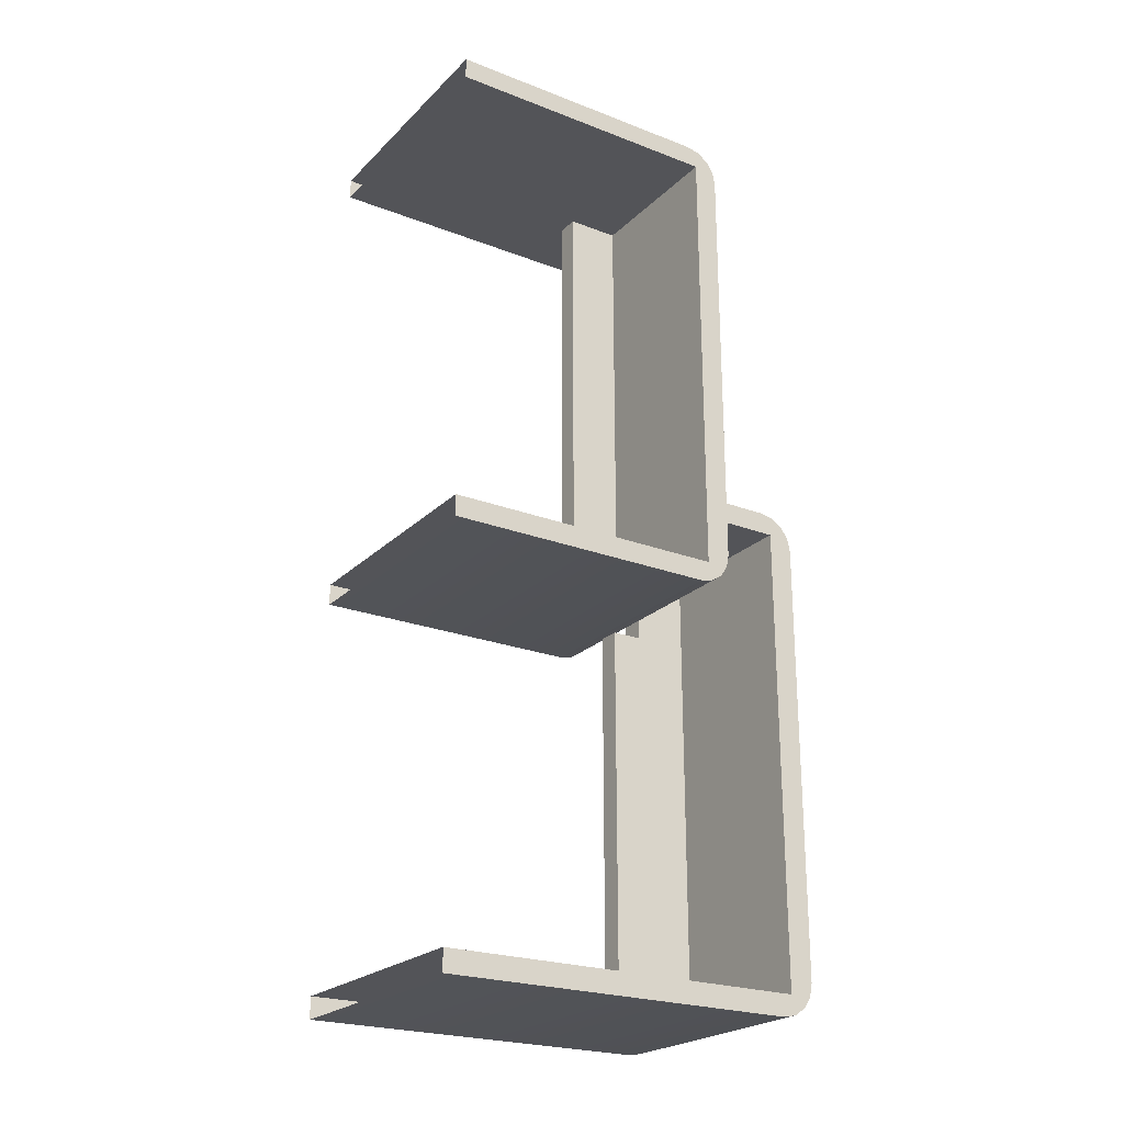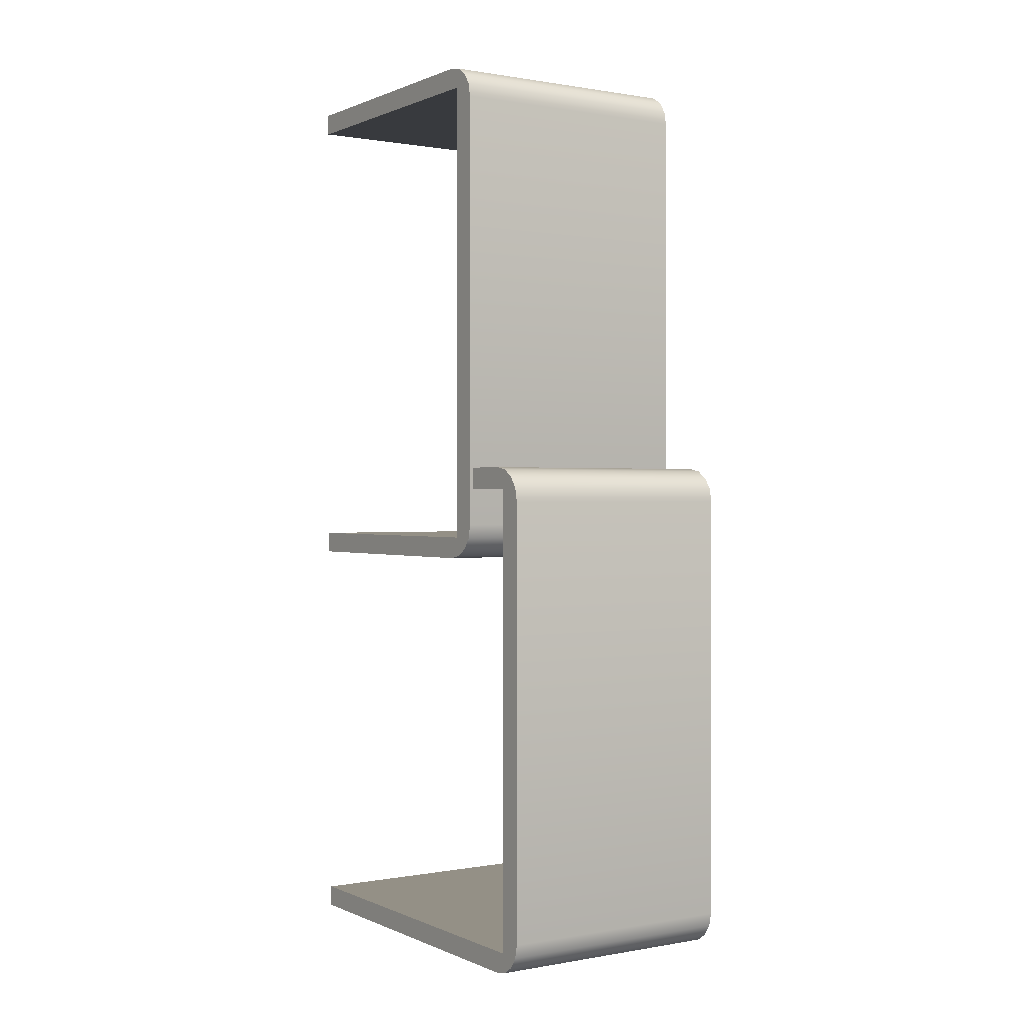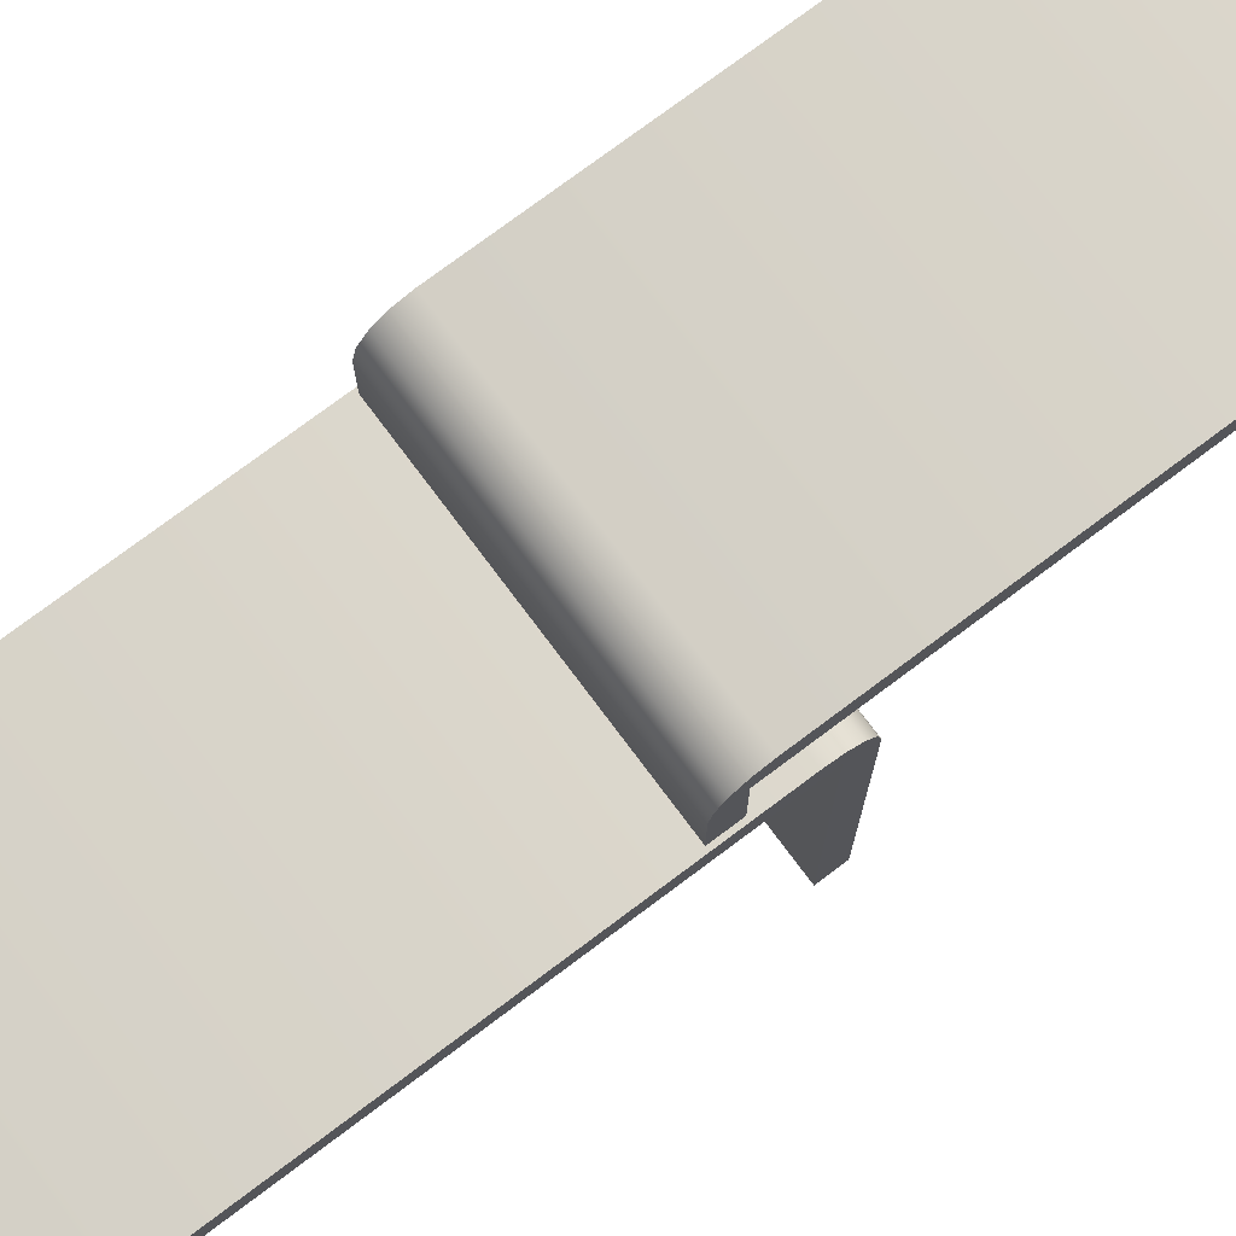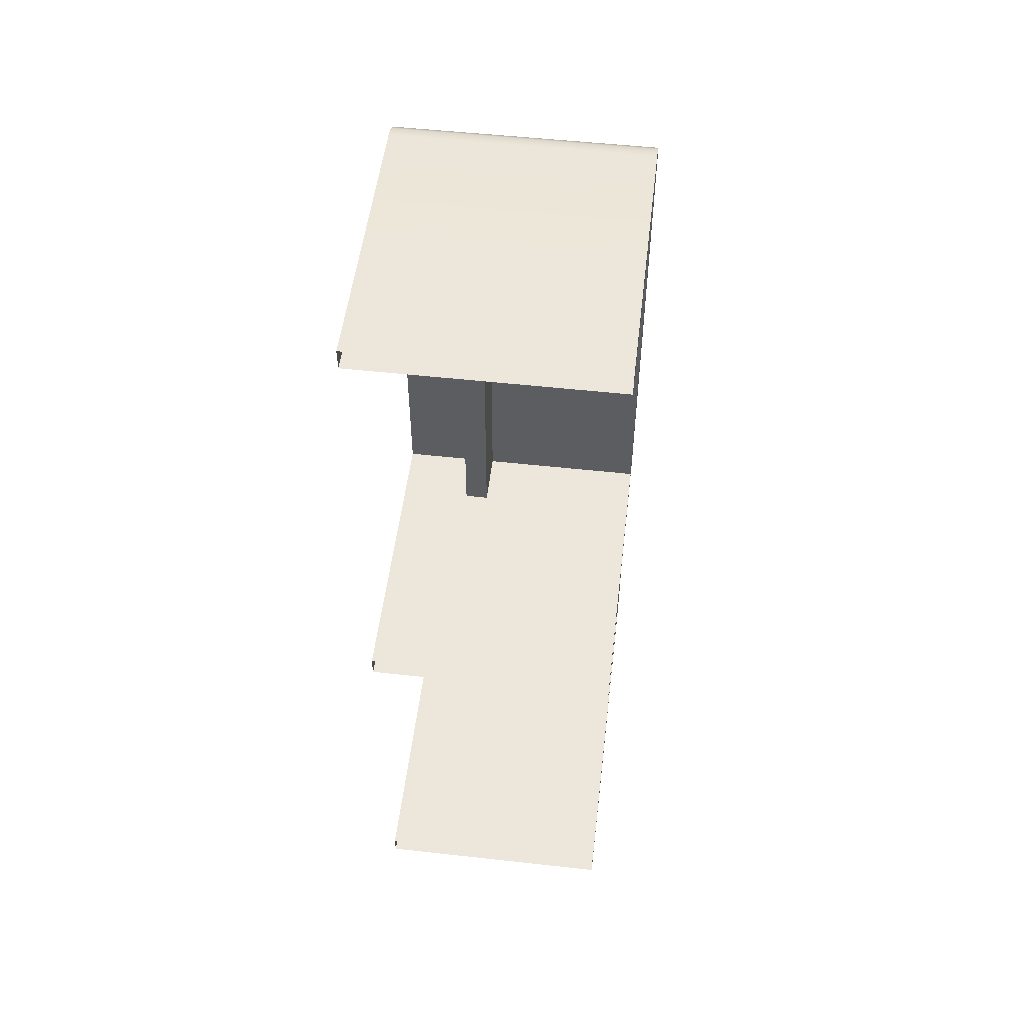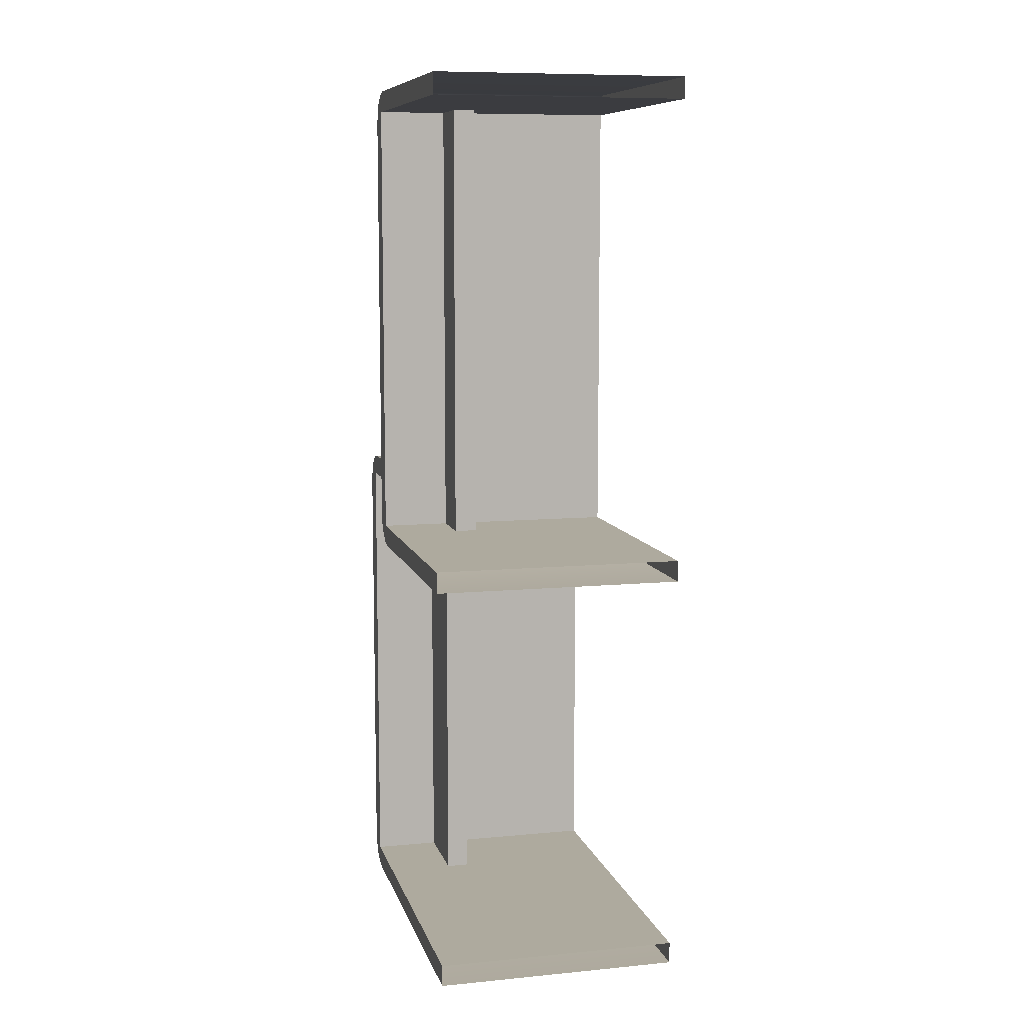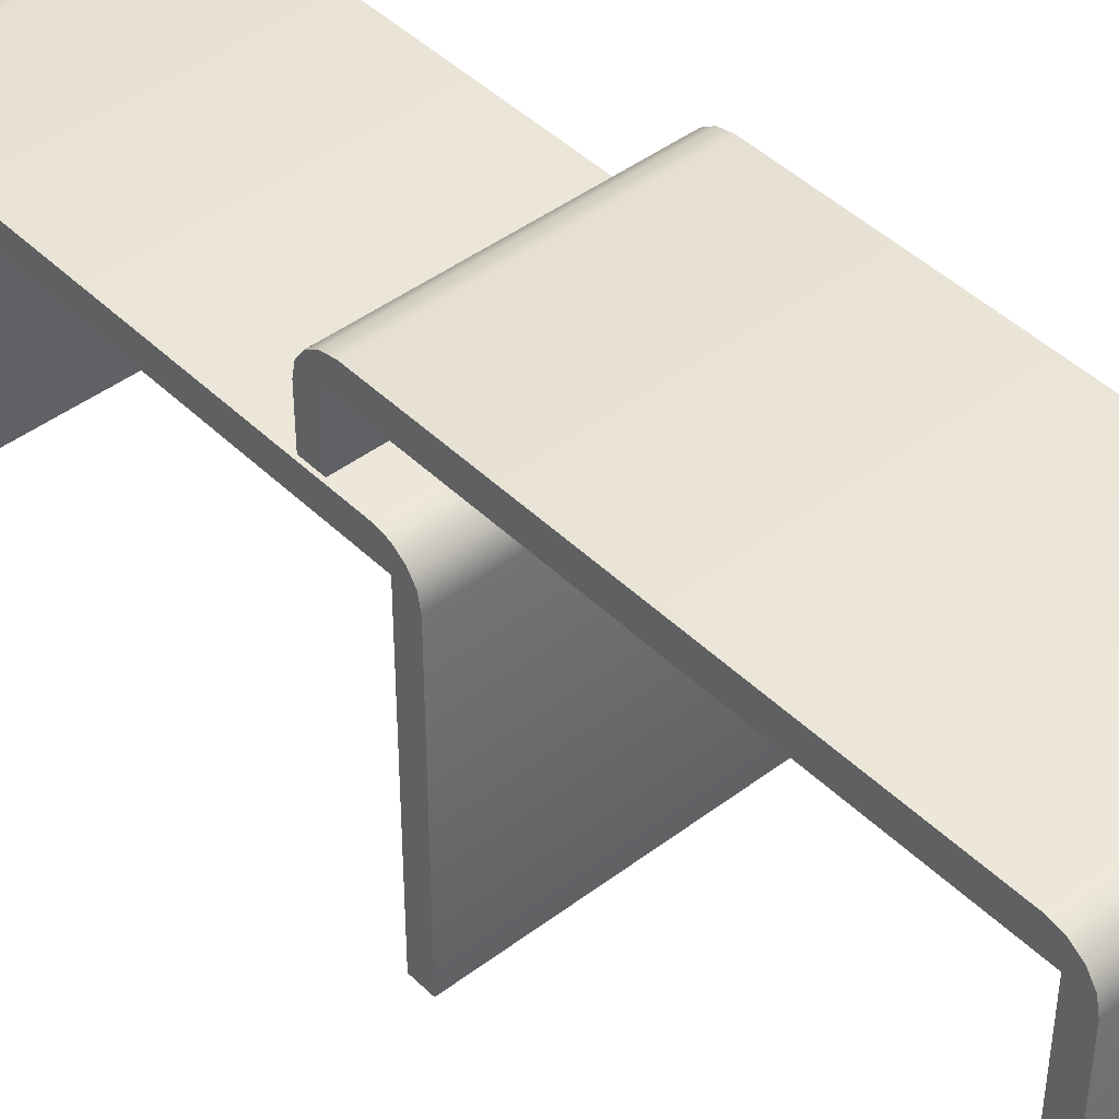
<metadata>
{"format":"obj","ext":"obj","renderer":"f3d","projection":"perspective","resolution":1024,"background":"white","views":[{"elev":-23.5,"azim":57.2,"up":"+Z"},{"elev":0.5,"azim":146.7,"up":"+Z"},{"elev":76.1,"azim":53.2,"up":"+Y"},{"elev":52.6,"azim":6.8,"up":"+Z"},{"elev":9.2,"azim":-14.1,"up":"+Z"},{"elev":44.2,"azim":138.5,"up":"+Y"}]}
</metadata>
<code>
v  0.2882 0.8364 -4.202
v  0.2882 0 -4.202
v  -0.2884 0 -4.202
v  -0.2884 0.8364 -4.202
v  -0.2884 0.8679 -4.195
v  0.2882 0.8679 -4.195
v  0.2882 0.8937 -4.178
v  -0.2884 0.8937 -4.178
v  0.2882 0.9111 -4.152
v  -0.2884 0.9111 -4.152
v  0.2882 0.9175 -4.121
v  -0.2884 0.9175 -4.121
v  0.2882 0.9175 -3.1
v  -0.2884 0.9175 -3.1
v  0.2882 0.9111 -3.068
v  -0.2884 0.9111 -3.068
v  0.2882 0.8937 -3.042
v  -0.2884 0.8937 -3.042
v  -0.2884 0.8679 -3.025
v  0.2882 0.8679 -3.025
v  -0.2884 0.8364 -3.019
v  0.2882 0.8364 -3.019
v  -0.2884 0.7184 -3.019
v  0.2882 0.7184 -3.019
v  -0.1317 0.8597 -3.069
v  -0.0776 0.8597 -3.069
v  -0.2884 0.7184 -3.069
v  -0.2884 0.8597 -3.069
v  0.2882 0.7184 -3.069
v  0.2882 0.8597 -3.069
v  -0.1317 0.6611 -4.152
v  -0.0776 0.6611 -4.152
v  -0.0776 0.6611 -3.238
v  -0.1317 0.6611 -3.238
v  -0.2884 0 -4.152
v  0.2882 0 -4.152
v  -0.1317 0.8597 -4.152
v  -0.2884 0.8597 -4.152
v  -0.0776 0.8597 -4.152
v  0.2882 0.8597 -4.152
v  -0.1317 0.7316 -4.152
v  -0.1317 0.7316 -3.238
v  -0.1317 0.7316 -3.069
v  -0.0776 0.7316 -3.238
v  -0.0776 0.7316 -3.069
v  -0.0776 0.7316 -4.152
v  -0.2956 0.6452 -3.237
v  0.2955 0.6452 -3.237
v  0.2955 0 -3.237
v  -0.2956 0 -3.237
v  -0.2956 0.6767 -3.23
v  0.2955 0.6767 -3.23
v  0.2955 0.7025 -3.213
v  -0.2956 0.7025 -3.213
v  -0.2956 0.72 -3.187
v  0.2955 0.72 -3.187
v  -0.2956 0.7264 -3.155
v  0.2955 0.7264 -3.155
v  0.2956 0.7264 -2.135
v  -0.2955 0.7264 -2.135
v  -0.2955 0.72 -2.103
v  0.2956 0.72 -2.103
v  -0.2955 0.7025 -2.077
v  0.2956 0.7025 -2.077
v  -0.2955 0.6767 -2.06
v  0.2956 0.6767 -2.06
v  0.2956 0.6452 -2.054
v  -0.2955 0.6452 -2.054
v  -0.2955 0 -2.054
v  0.2956 0 -2.054
v  -0.2955 0 -2.104
v  -0.2955 0.6685 -2.104
v  -0.1316 0.6685 -2.104
v  -0.0775 0.6685 -2.104
v  0.2956 0 -2.104
v  0.2956 0.6685 -2.104
v  -0.0775 0.5428 -2.104
v  -0.1316 0.5428 -2.104
v  -0.1317 0.5428 -3.186
v  -0.0776 0.5428 -3.186
v  -0.2956 0 -3.186
v  0.2955 0 -3.186
v  -0.1317 0.6685 -3.186
v  -0.2956 0.6685 -3.186
v  -0.0776 0.6685 -3.186
v  0.2955 0.6685 -3.186
g 4
f 1 2 3
f 3 4 1
f 1 4 5
f 5 6 1
f 7 6 5
f 5 8 7
f 9 7 8
f 8 10 9
f 11 9 10
f 10 12 11
f 13 11 12
f 12 14 13
f 15 13 14
f 14 16 15
f 17 15 16
f 16 18 17
f 17 18 19
f 19 20 17
f 20 19 21
f 21 22 20
f 22 21 23
f 23 24 22
f 25 26 27
f 27 28 25
f 29 27 26
f 26 30 29
f 31 32 33
f 33 34 31
f 35 36 37
f 37 38 35
f 39 37 36
f 36 40 39
f 27 23 21
f 21 28 27
f 28 21 19
f 19 18 28
f 16 14 28
f 28 18 16
f 12 10 28
f 28 14 12
f 10 8 38
f 38 28 10
f 38 8 5
f 5 4 38
f 35 38 4
f 4 3 35
f 1 40 36
f 36 2 1
f 40 1 6
f 6 7 40
f 40 7 9
f 9 30 40
f 22 24 29
f 29 30 22
f 20 22 30
f 30 17 20
f 30 13 15
f 15 17 30
f 30 9 11
f 11 13 30
f 30 26 39
f 39 40 30
f 28 38 37
f 37 25 28
f 37 41 42
f 42 25 37
f 25 42 43
f 44 39 26
f 26 45 44
f 39 44 46
f 45 43 42
f 42 44 45
f 31 41 46
f 46 32 31
f 46 44 33
f 33 32 46
f 42 34 33
f 33 44 42
f 42 41 31
f 31 34 42
f 47 48 49
f 49 50 47
f 51 52 48
f 48 47 51
f 53 52 51
f 51 54 53
f 53 54 55
f 55 56 53
f 57 58 56
f 56 55 57
f 59 58 57
f 57 60 59
f 59 60 61
f 61 62 59
f 62 61 63
f 63 64 62
f 64 63 65
f 65 66 64
f 67 66 65
f 65 68 67
f 67 68 69
f 69 70 67
f 71 72 73
f 73 74 71
f 75 71 74
f 74 76 75
f 77 78 79
f 79 80 77
f 81 82 83
f 83 84 81
f 85 83 82
f 82 86 85
f 68 72 71
f 71 69 68
f 72 68 65
f 65 63 72
f 72 63 61
f 61 60 72
f 57 55 72
f 72 60 57
f 55 54 84
f 84 72 55
f 84 54 51
f 51 47 84
f 47 50 81
f 81 84 47
f 82 49 48
f 48 86 82
f 86 48 52
f 52 53 86
f 86 53 56
f 56 76 86
f 75 76 67
f 67 70 75
f 66 67 76
f 76 64 66
f 62 64 76
f 76 59 62
f 59 76 56
f 56 58 59
f 76 74 85
f 85 86 76
f 72 84 83
f 83 73 72
f 73 83 79
f 79 78 73
f 74 77 80
f 80 85 74

</code>
